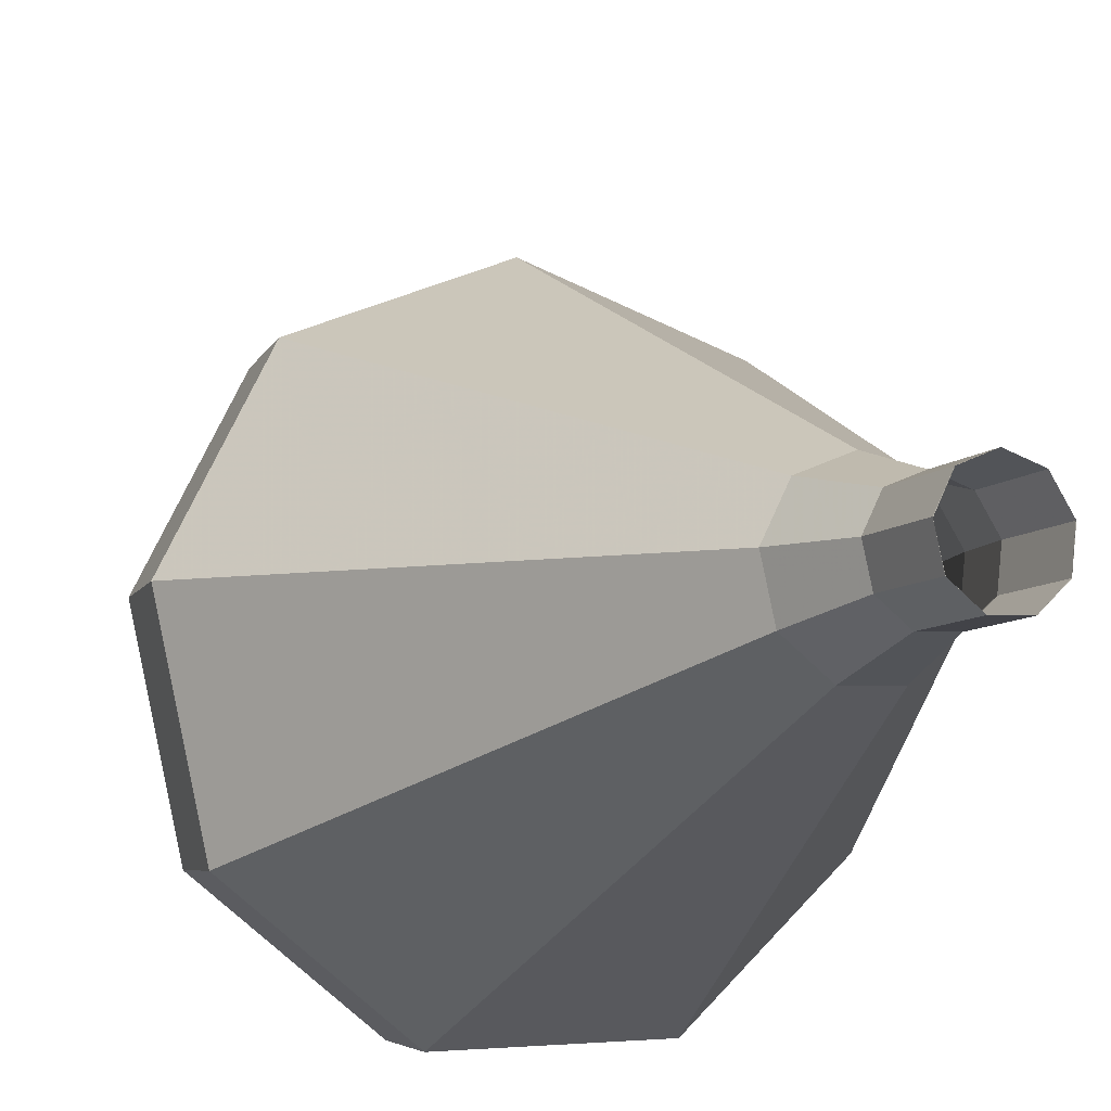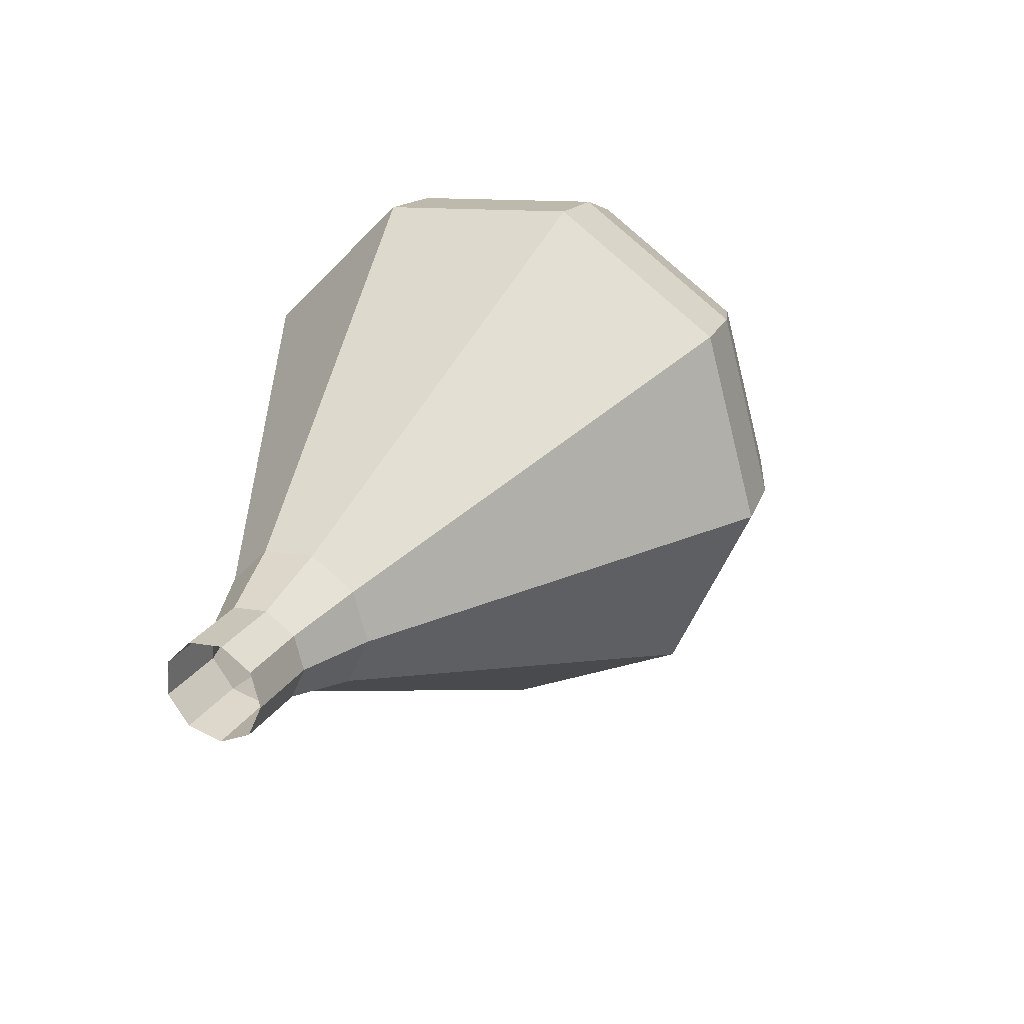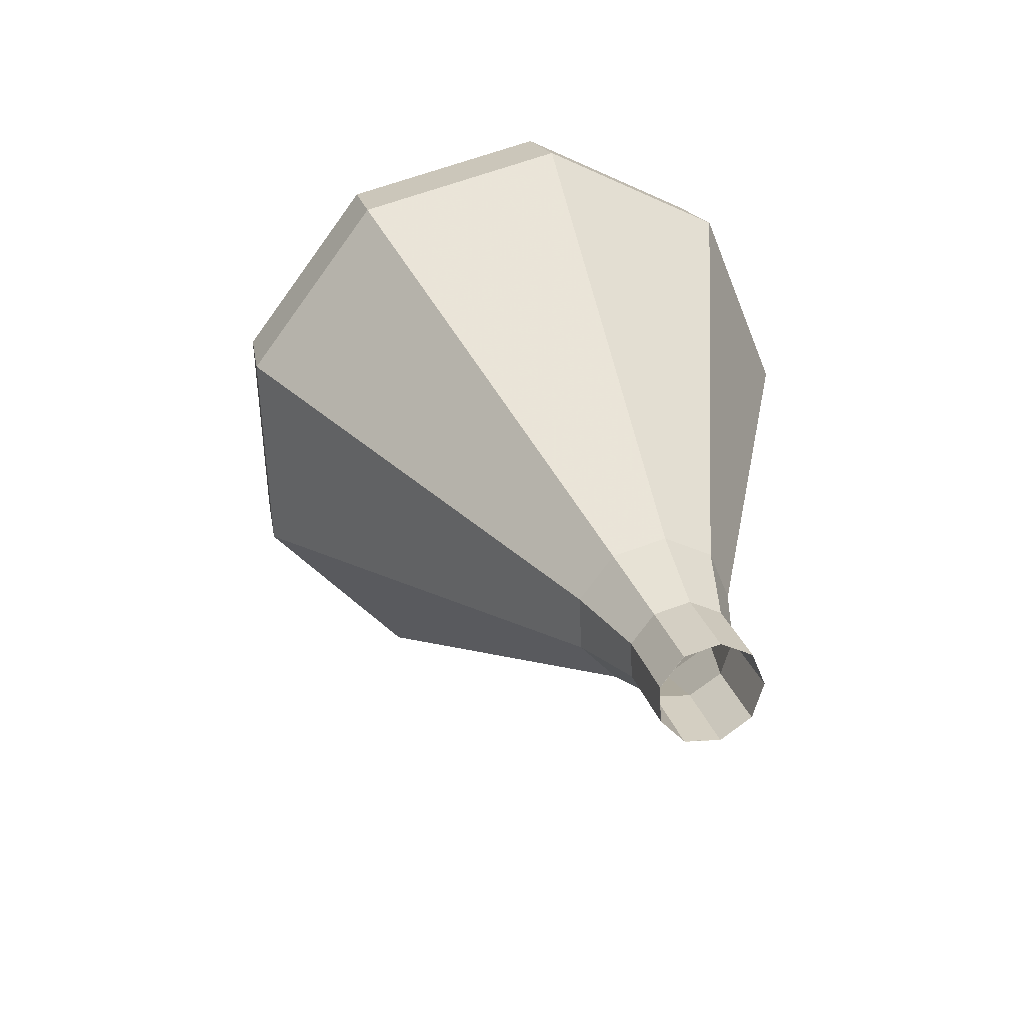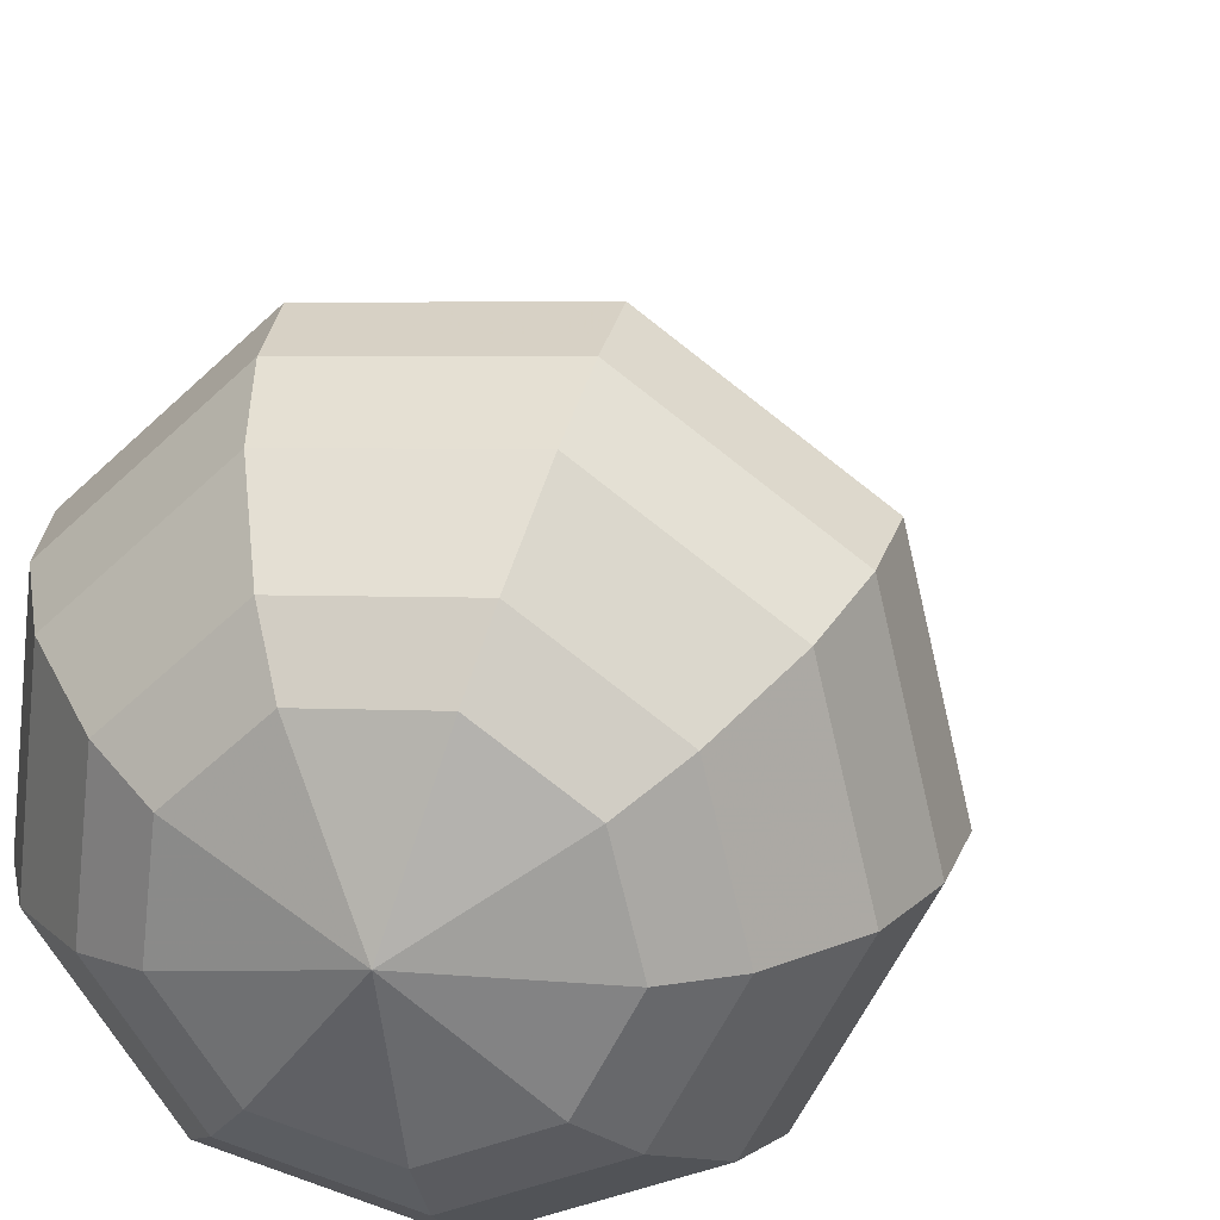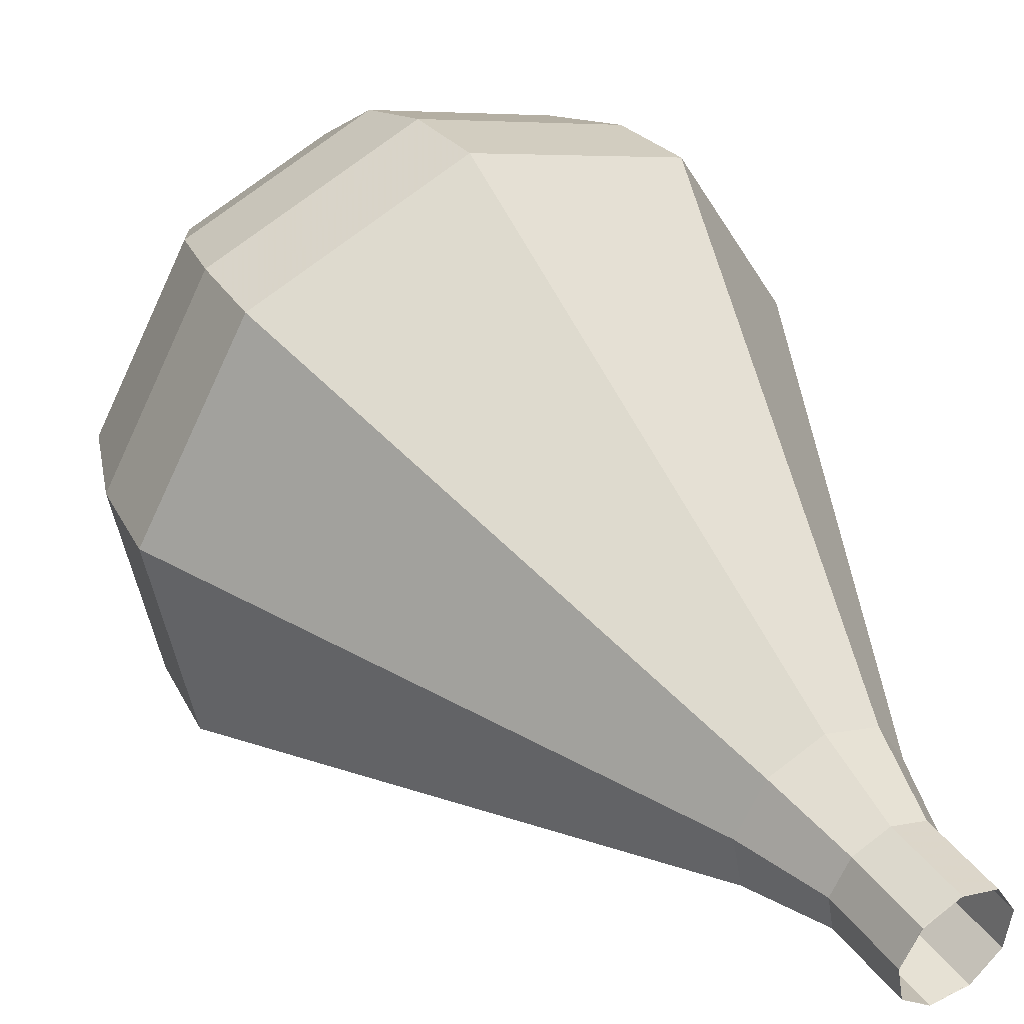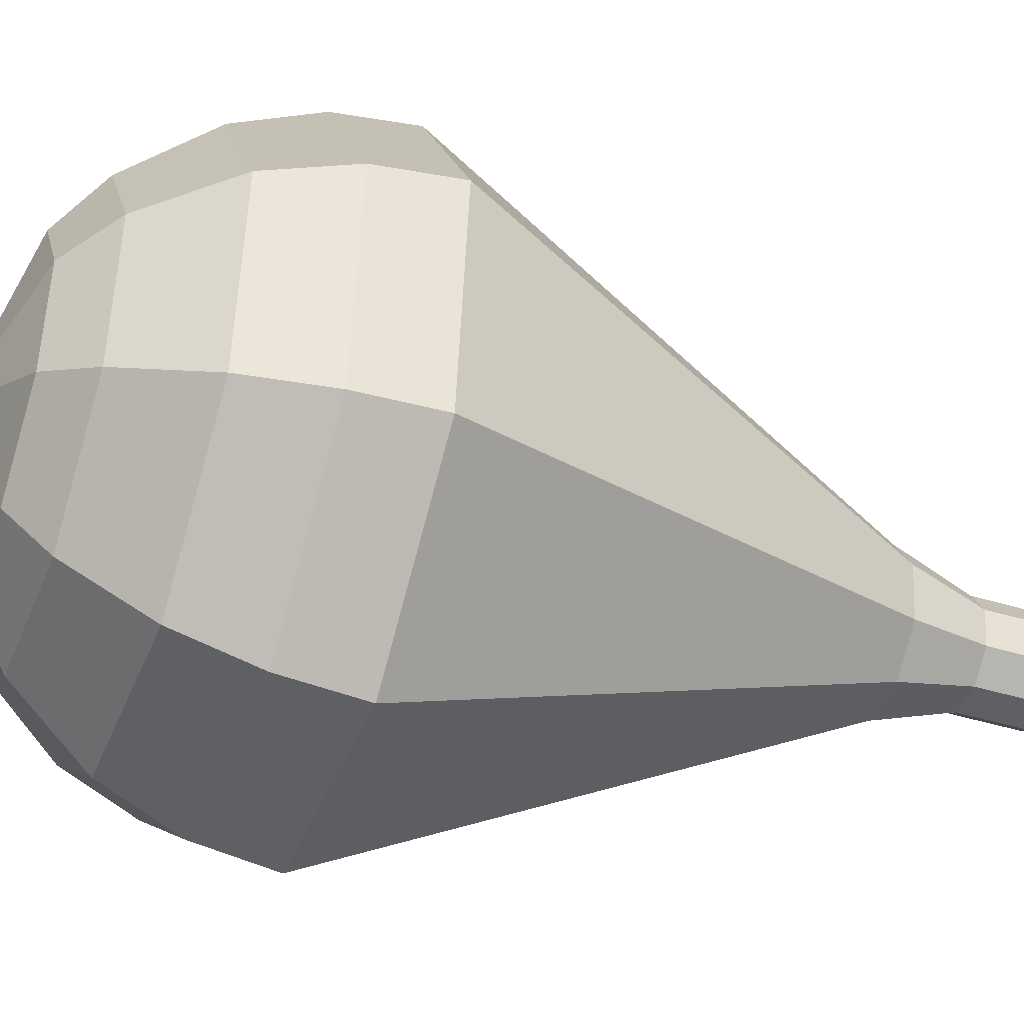
<metadata>
{"format":"obj","ext":"obj","renderer":"f3d","projection":"perspective","resolution":1024,"background":"white","views":[{"elev":-30.6,"azim":168.9,"up":"+Y"},{"elev":-59.6,"azim":36.8,"up":"+Z"},{"elev":-43.0,"azim":-80.7,"up":"+Z"},{"elev":41.8,"azim":27.8,"up":"+Y"},{"elev":16.1,"azim":162.5,"up":"+Y"},{"elev":25.0,"azim":98.0,"up":"+Y"}]}
</metadata>
<code>
g tube1
v 141.7 144.2 96.71
v 142 144.9 96.35
v 141.7 145.7 96.16
v 140.9 146.1 96.23
v 140.1 146.1 96.52
v 139.6 145.5 96.9
v 139.7 144.7 97.19
v 140.2 144 97.26
v 141 143.8 97.07
v 141.7 144.2 96.71
v 141.7 144.2 96.71
v 142 144.9 96.36
v 141.7 145.7 96.18
v 140.9 146.2 96.24
v 140.1 146.1 96.53
v 139.6 145.5 96.89
v 139.7 144.7 97.17
v 140.2 144 97.24
v 141.1 143.8 97.05
v 141.7 144.2 96.71
v 142.3 144.8 98.43
v 142.5 145.6 98.09
v 142.2 146.3 97.9
v 141.5 146.8 97.97
v 140.7 146.7 98.25
v 140.2 146.1 98.62
v 140.2 145.3 98.9
v 140.8 144.6 98.96
v 141.6 144.5 98.78
v 142.3 144.8 98.43
v 143.3 145 100.2
v 143.6 146.2 99.64
v 143.2 147.3 99.37
v 142.1 148 99.46
v 140.9 147.8 99.88
v 140.1 146.9 100.4
v 140.2 145.7 100.9
v 141 144.8 100.9
v 142.2 144.5 100.7
v 143.3 145 100.2
v 144.5 145.1 101.9
v 145.1 146.7 101.1
v 144.4 148.5 100.7
v 142.7 149.5 100.8
v 140.9 149.2 101.5
v 139.8 147.9 102.3
v 139.9 146.1 102.9
v 141.1 144.6 103.1
v 143 144.2 102.7
v 144.5 145.1 101.9
v 145.8 145.1 103.6
v 146.5 147.3 102.6
v 145.5 149.6 102
v 143.4 151 102.2
v 140.9 150.7 103.1
v 139.5 148.9 104.2
v 139.6 146.5 105
v 141.2 144.5 105.2
v 143.7 144 104.6
v 145.8 145.1 103.6
v 148.2 145.1 107.1
v 149.3 148.5 105.5
v 147.9 151.9 104.7
v 144.6 153.9 105
v 141 153.5 106.2
v 138.8 150.8 107.9
v 139 147.2 109.1
v 141.5 144.3 109.4
v 145.1 143.5 108.6
v 148.2 145.1 107.1
v 150.7 145.2 110.5
v 152.2 149.6 108.4
v 150.3 154.3 107.3
v 145.9 156.9 107.7
v 141.1 156.3 109.4
v 138.1 152.8 111.6
v 138.4 147.9 113.3
v 141.7 144.1 113.7
v 146.6 143 112.6
v 150.7 145.2 110.5
v 151.1 145.9 112.2
v 152.5 150.3 110.2
v 150.6 154.7 109.1
v 146.4 157.3 109.5
v 141.7 156.7 111.1
v 138.9 153.3 113.3
v 139.1 148.6 114.9
v 142.3 144.9 115.3
v 147.1 143.8 114.2
v 151.1 145.9 112.2
v 151 147 113.9
v 152.3 150.9 112.1
v 150.6 154.9 111.1
v 146.8 157.2 111.5
v 142.7 156.7 112.9
v 140.1 153.6 114.8
v 140.3 149.4 116.3
v 143.2 146.1 116.6
v 147.4 145.1 115.7
v 151 147 113.9
v 150.3 148.6 115.6
v 151.3 151.6 114.2
v 150.1 154.7 113.5
v 147.2 156.4 113.7
v 144 156 114.9
v 142 153.7 116.3
v 142.2 150.5 117.4
v 144.4 147.9 117.7
v 147.6 147.2 116.9
v 150.3 148.6 115.6
v 149.6 149.8 116.4
v 150.3 152 115.4
v 149.4 154.2 114.9
v 147.3 155.5 115.1
v 144.9 155.2 115.9
v 143.5 153.5 117
v 143.6 151.1 117.8
v 145.2 149.3 118
v 147.6 148.7 117.4
v 149.6 149.8 116.4
v 147.1 152.5 117.3
v 147.1 152.5 117.3
v 147.1 152.5 117.3
v 147.1 152.5 117.3
v 147.1 152.5 117.3
v 147.1 152.5 117.3
v 147.1 152.5 117.3
v 147.1 152.5 117.3
v 147.1 152.5 117.3
v 147.1 152.5 117.3
f 1 2 12
f 12 11 1
f 2 3 13
f 13 12 2
f 3 4 14
f 14 13 3
f 4 5 15
f 15 14 4
f 5 6 16
f 16 15 5
f 6 7 17
f 17 16 6
f 7 8 18
f 18 17 7
f 8 9 19
f 19 18 8
f 9 10 20
f 20 19 9
f 11 12 22
f 22 21 11
f 12 13 23
f 23 22 12
f 13 14 24
f 24 23 13
f 14 15 25
f 25 24 14
f 15 16 26
f 26 25 15
f 16 17 27
f 27 26 16
f 17 18 28
f 28 27 17
f 18 19 29
f 29 28 18
f 19 20 30
f 30 29 19
f 21 22 32
f 32 31 21
f 22 23 33
f 33 32 22
f 23 24 34
f 34 33 23
f 24 25 35
f 35 34 24
f 25 26 36
f 36 35 25
f 26 27 37
f 37 36 26
f 27 28 38
f 38 37 27
f 28 29 39
f 39 38 28
f 29 30 40
f 40 39 29
f 31 32 42
f 42 41 31
f 32 33 43
f 43 42 32
f 33 34 44
f 44 43 33
f 34 35 45
f 45 44 34
f 35 36 46
f 46 45 35
f 36 37 47
f 47 46 36
f 37 38 48
f 48 47 37
f 38 39 49
f 49 48 38
f 39 40 50
f 50 49 39
f 41 42 52
f 52 51 41
f 42 43 53
f 53 52 42
f 43 44 54
f 54 53 43
f 44 45 55
f 55 54 44
f 45 46 56
f 56 55 45
f 46 47 57
f 57 56 46
f 47 48 58
f 58 57 47
f 48 49 59
f 59 58 48
f 49 50 60
f 60 59 49
f 51 52 62
f 62 61 51
f 52 53 63
f 63 62 52
f 53 54 64
f 64 63 53
f 54 55 65
f 65 64 54
f 55 56 66
f 66 65 55
f 56 57 67
f 67 66 56
f 57 58 68
f 68 67 57
f 58 59 69
f 69 68 58
f 59 60 70
f 70 69 59
f 61 62 72
f 72 71 61
f 62 63 73
f 73 72 62
f 63 64 74
f 74 73 63
f 64 65 75
f 75 74 64
f 65 66 76
f 76 75 65
f 66 67 77
f 77 76 66
f 67 68 78
f 78 77 67
f 68 69 79
f 79 78 68
f 69 70 80
f 80 79 69
f 71 72 82
f 82 81 71
f 72 73 83
f 83 82 72
f 73 74 84
f 84 83 73
f 74 75 85
f 85 84 74
f 75 76 86
f 86 85 75
f 76 77 87
f 87 86 76
f 77 78 88
f 88 87 77
f 78 79 89
f 89 88 78
f 79 80 90
f 90 89 79
f 81 82 92
f 92 91 81
f 82 83 93
f 93 92 82
f 83 84 94
f 94 93 83
f 84 85 95
f 95 94 84
f 85 86 96
f 96 95 85
f 86 87 97
f 97 96 86
f 87 88 98
f 98 97 87
f 88 89 99
f 99 98 88
f 89 90 100
f 100 99 89
f 91 92 102
f 102 101 91
f 92 93 103
f 103 102 92
f 93 94 104
f 104 103 93
f 94 95 105
f 105 104 94
f 95 96 106
f 106 105 95
f 96 97 107
f 107 106 96
f 97 98 108
f 108 107 97
f 98 99 109
f 109 108 98
f 99 100 110
f 110 109 99
f 101 102 112
f 112 111 101
f 102 103 113
f 113 112 102
f 103 104 114
f 114 113 103
f 104 105 115
f 115 114 104
f 105 106 116
f 116 115 105
f 106 107 117
f 117 116 106
f 107 108 118
f 118 117 107
f 108 109 119
f 119 118 108
f 109 110 120
f 120 119 109
f 111 112 122
f 122 121 111
f 112 113 123
f 123 122 112
f 113 114 124
f 124 123 113
f 114 115 125
f 125 124 114
f 115 116 126
f 126 125 115
f 116 117 127
f 127 126 116
f 117 118 128
f 128 127 117
f 118 119 129
f 129 128 118
f 119 120 130
f 130 129 119
g

</code>
